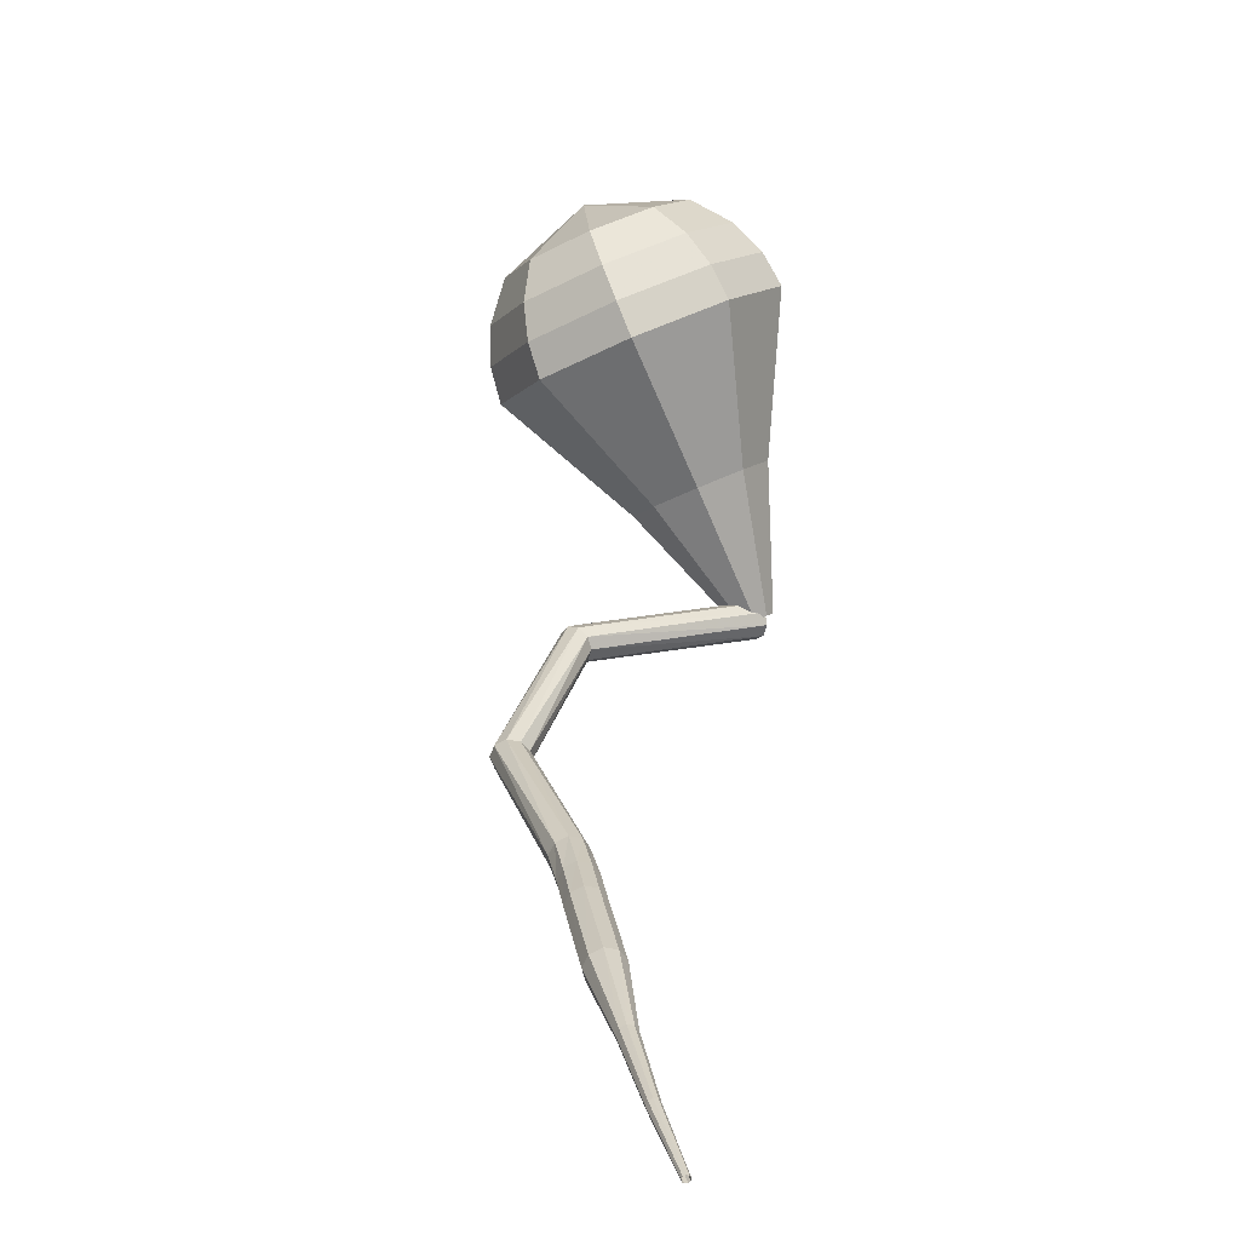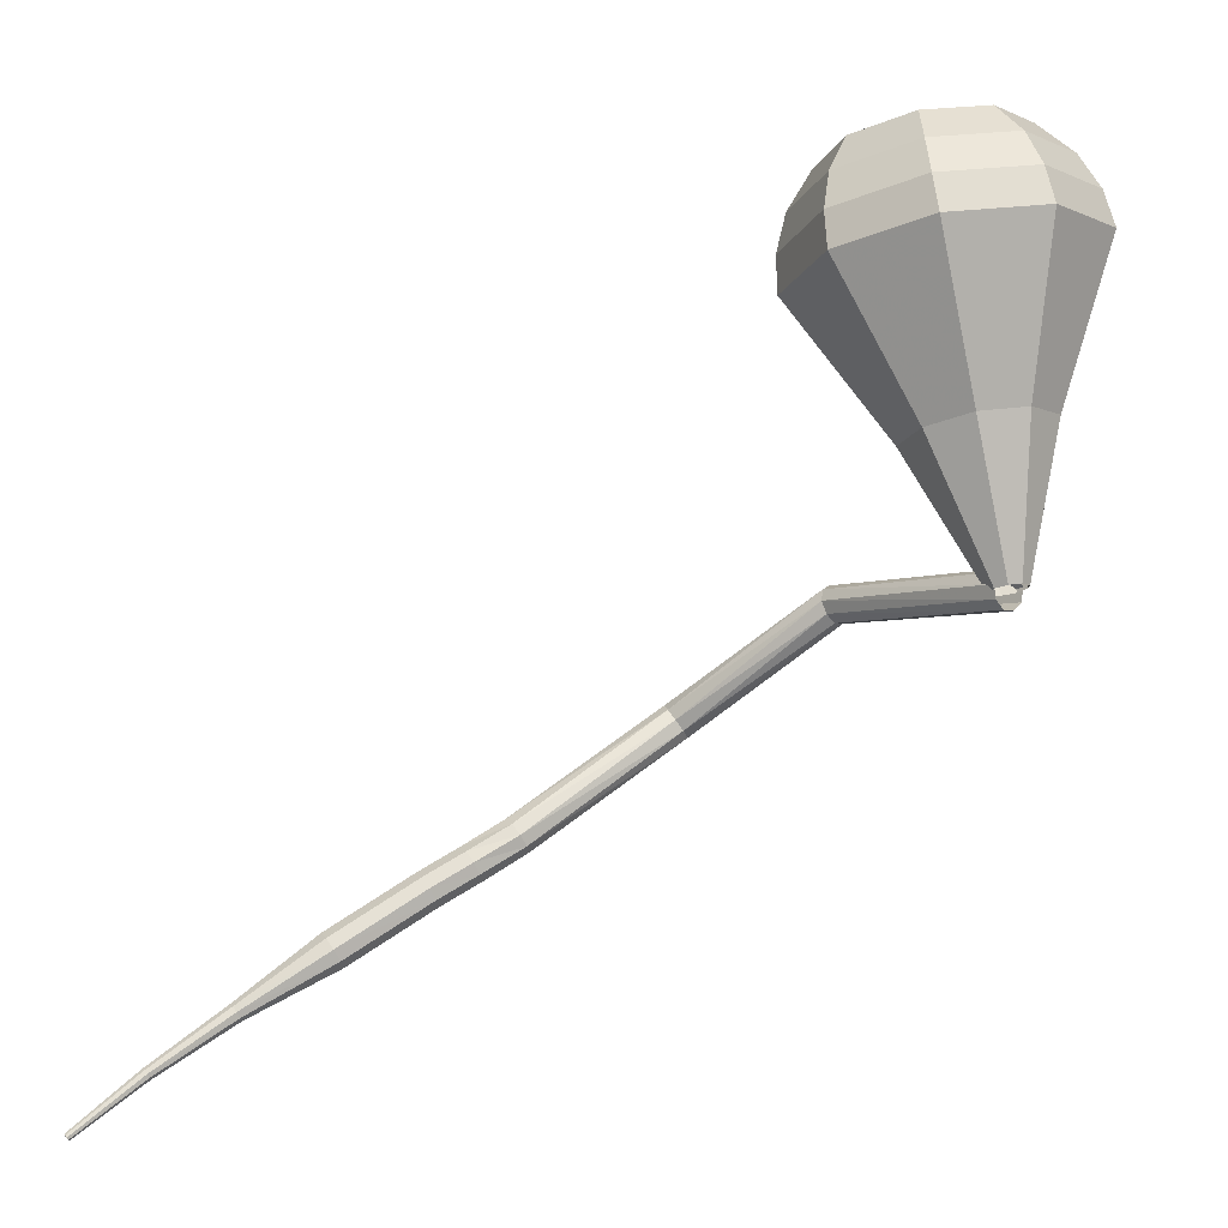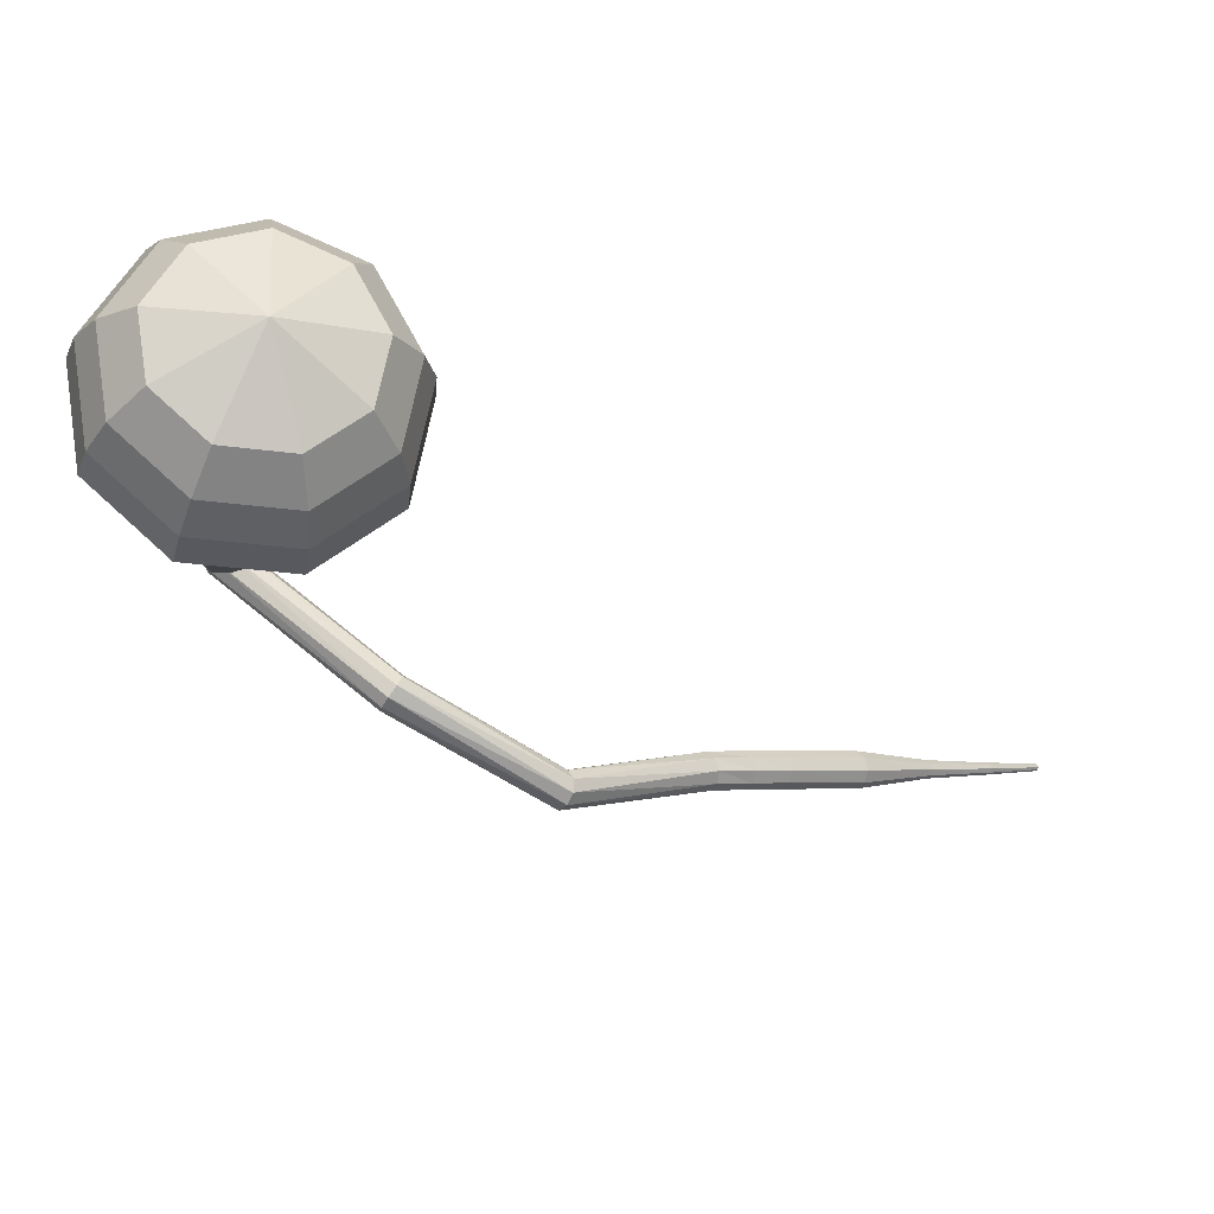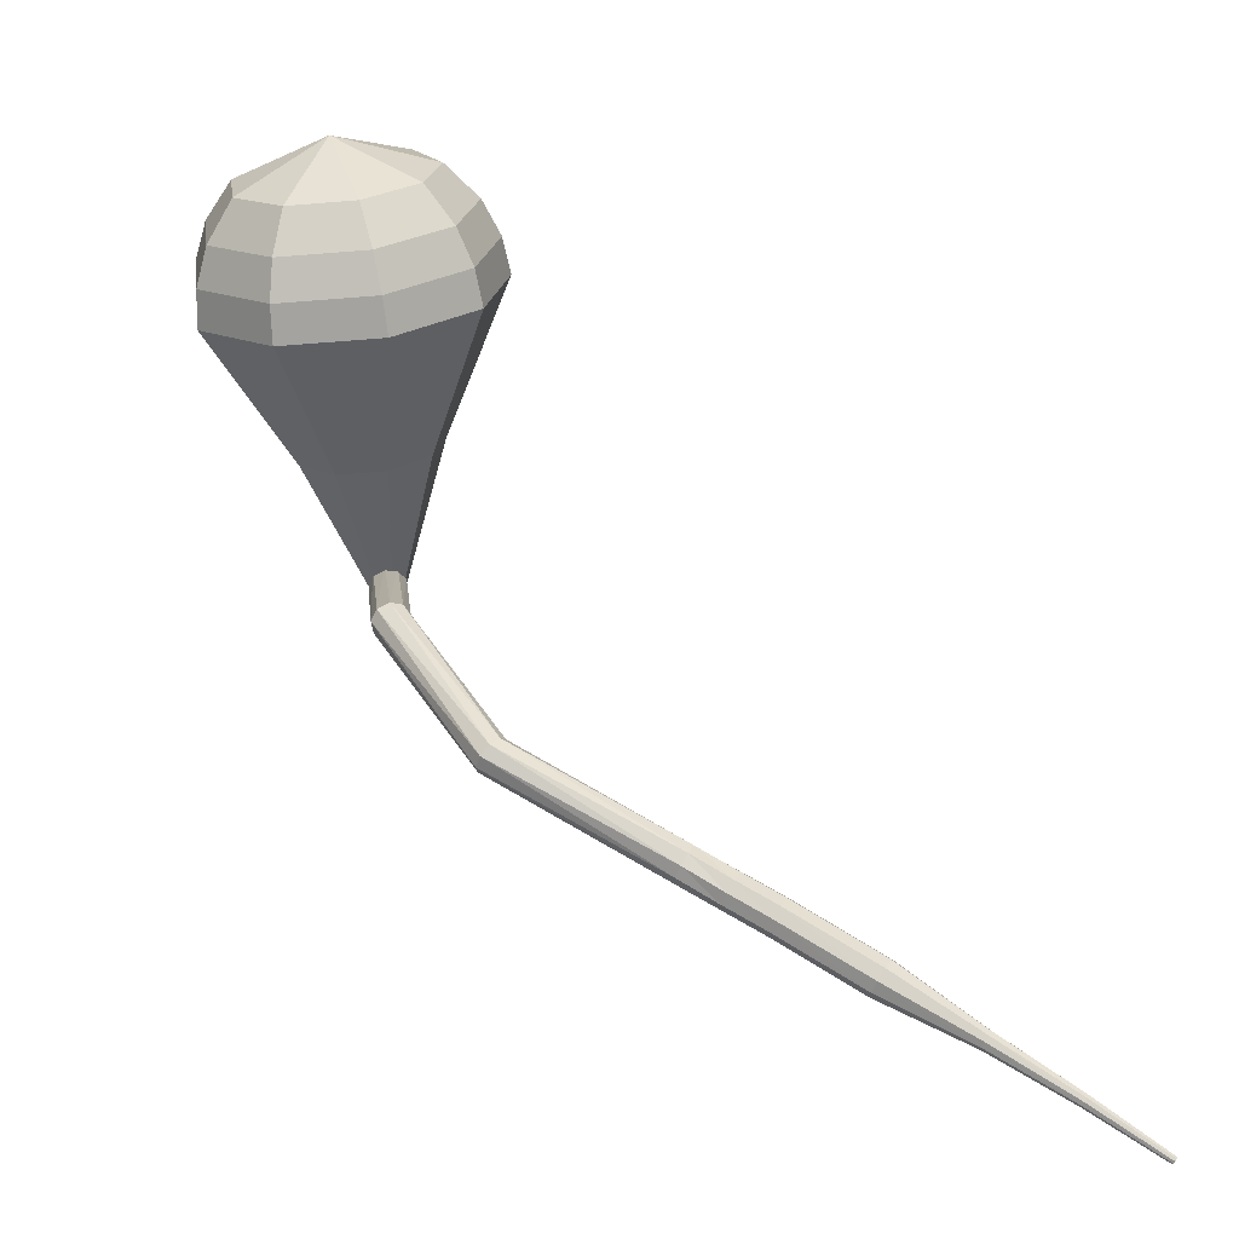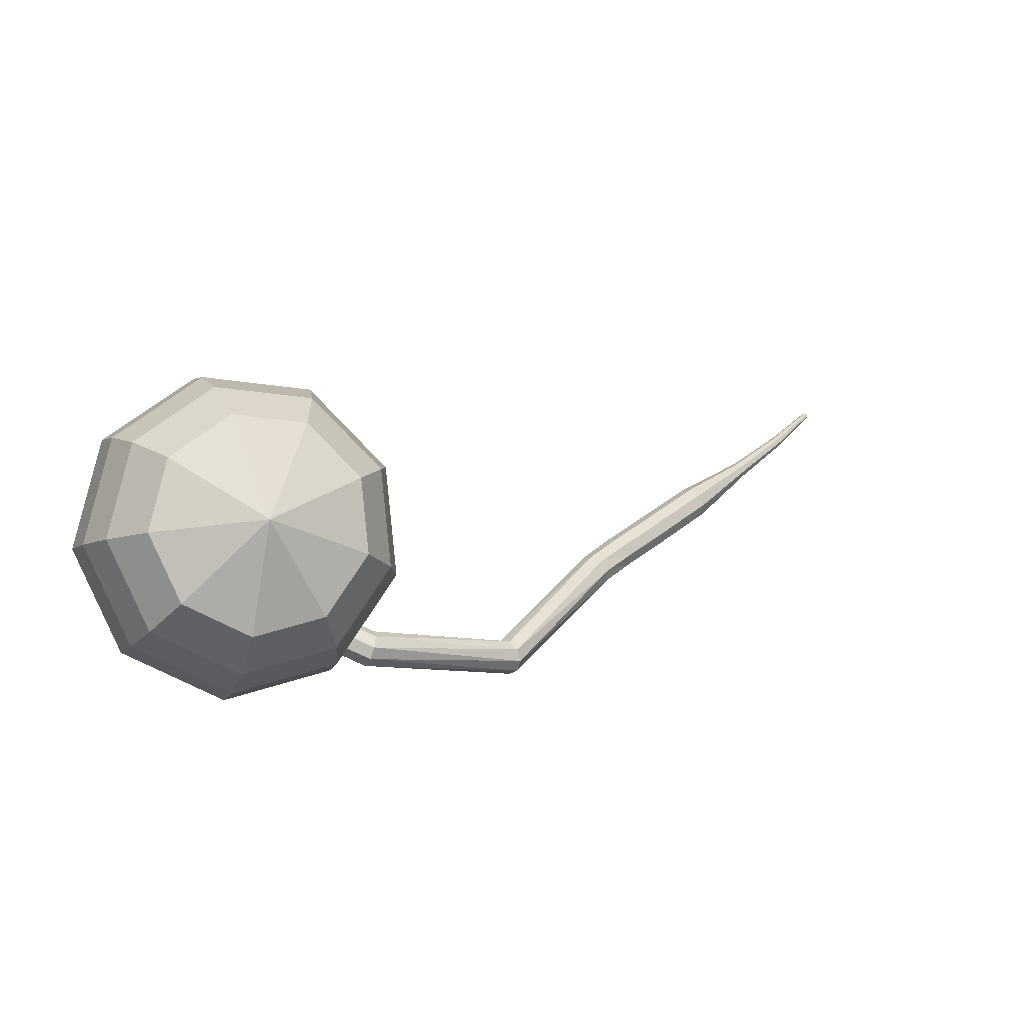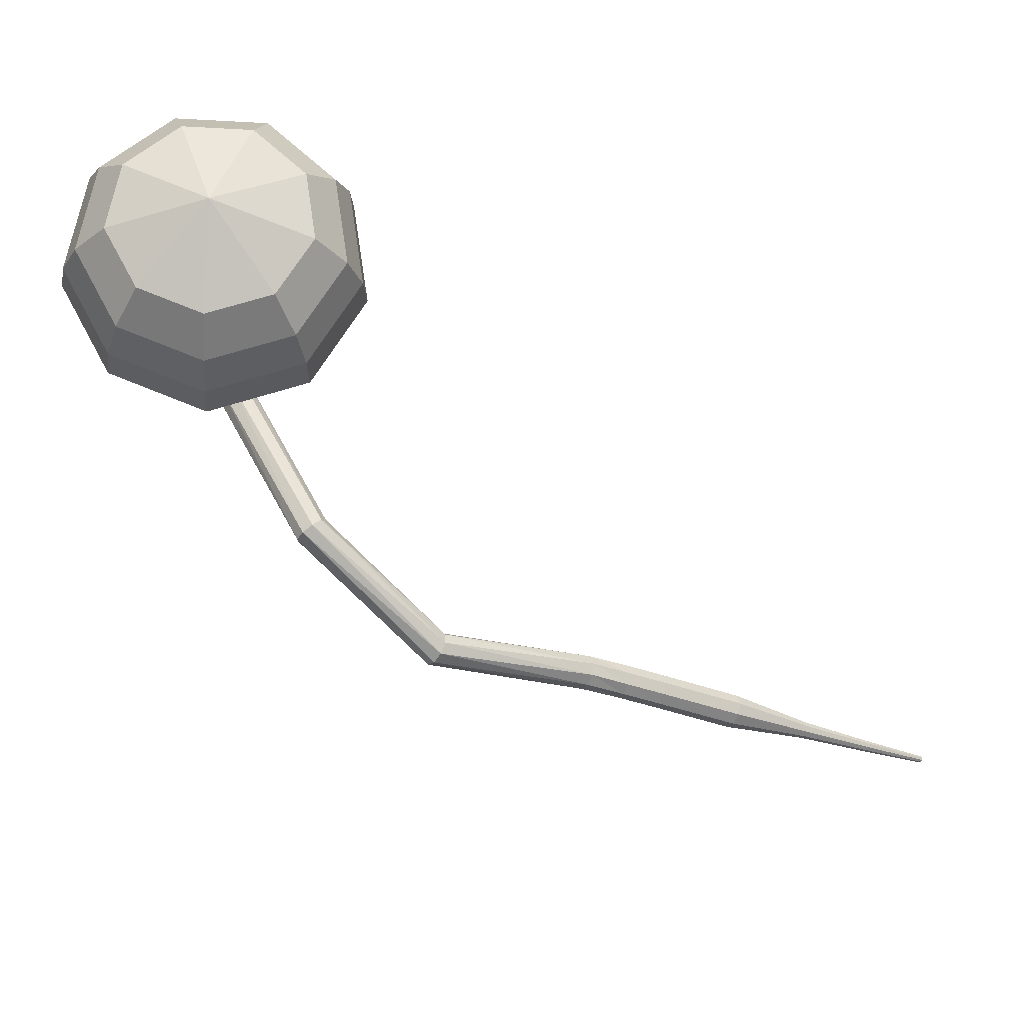
<metadata>
{"format":"obj","ext":"obj","renderer":"f3d","projection":"perspective","resolution":1024,"background":"white","views":[{"elev":-5.8,"azim":-63.7,"up":"+Z"},{"elev":7.9,"azim":17.5,"up":"+Z"},{"elev":46.2,"azim":-171.0,"up":"+Z"},{"elev":0.4,"azim":-126.5,"up":"+Z"},{"elev":67.7,"azim":171.8,"up":"+Z"},{"elev":47.0,"azim":-149.0,"up":"+Z"}]}
</metadata>
<code>
g tube1
v 160.5 139.2 190.8
v 160.4 139 190.2
v 160.2 138.4 189.9
v 159.8 137.9 190
v 159.5 137.5 190.5
v 159.4 137.6 191.2
v 159.6 138 191.7
v 159.9 138.6 191.8
v 160.3 139.1 191.5
v 160.5 139.2 190.8
v 150.8 145 189
v 151 144.7 188.4
v 151 144.1 188.1
v 150.7 143.5 188.2
v 150.4 143.1 188.7
v 150.1 143.2 189.3
v 150.1 143.7 189.8
v 150.2 144.3 189.9
v 150.5 144.9 189.6
v 150.8 145 189
v 142.3 144.5 183
v 142.8 144.4 182.4
v 143.2 144 182.2
v 143.5 143.3 182.3
v 143.4 142.8 182.7
v 143 142.6 183.3
v 142.6 142.9 183.7
v 142.2 143.5 183.8
v 142.1 144.1 183.5
v 142.3 144.5 183
v 135.9 138 178.1
v 136.3 138 177.6
v 136.9 137.7 177.3
v 137.3 137.2 177.4
v 137.4 136.7 177.8
v 137.2 136.5 178.4
v 136.7 136.6 178.9
v 136.2 137 179
v 135.9 137.6 178.7
v 135.9 138 178.1
v 134.3 136.7 177
v 134.7 136.7 176.4
v 135.2 136.3 176.1
v 135.5 135.7 176.2
v 135.6 135.2 176.7
v 135.3 135 177.3
v 134.9 135.2 177.7
v 134.4 135.7 177.8
v 134.2 136.3 177.5
v 134.3 136.7 177
v 132.6 135.4 175.9
v 132.9 135.4 175.3
v 133.4 135 175
v 133.8 134.5 175.1
v 133.8 134 175.6
v 133.6 133.8 176.2
v 133.1 134 176.6
v 132.7 134.5 176.8
v 132.4 135.1 176.5
v 132.6 135.4 175.9
v 128.8 132.6 173.3
v 129.2 132.6 172.8
v 129.7 132.3 172.5
v 130 131.7 172.6
v 130.1 131.2 173
v 129.8 131 173.6
v 129.4 131.2 174.1
v 128.9 131.7 174.2
v 128.7 132.3 173.9
v 128.8 132.6 173.3
v 125.4 129.4 170.8
v 125.6 129.4 170.5
v 125.8 129.2 170.3
v 126 128.9 170.4
v 126.1 128.7 170.6
v 125.9 128.6 170.9
v 125.7 128.7 171.1
v 125.5 128.9 171.2
v 125.3 129.2 171.1
v 125.4 129.4 170.8
v 122.2 126.5 168.3
v 122.3 126.5 168.1
v 122.5 126.4 168
v 122.6 126.3 168
v 122.6 126.1 168.2
v 122.6 126 168.4
v 122.4 126.1 168.5
v 122.2 126.2 168.6
v 122.1 126.4 168.5
v 122.2 126.5 168.3
v 119.5 123.8 165.8
v 119.6 123.8 165.7
v 119.7 123.7 165.7
v 119.8 123.6 165.7
v 119.8 123.5 165.8
v 119.7 123.5 165.9
v 119.6 123.5 166
v 119.5 123.6 166
v 119.5 123.7 165.9
v 119.5 123.8 165.8
f 1 2 12
f 12 11 1
f 2 3 13
f 13 12 2
f 3 4 14
f 14 13 3
f 4 5 15
f 15 14 4
f 5 6 16
f 16 15 5
f 6 7 17
f 17 16 6
f 7 8 18
f 18 17 7
f 8 9 19
f 19 18 8
f 9 10 20
f 20 19 9
f 11 12 22
f 22 21 11
f 12 13 23
f 23 22 12
f 13 14 24
f 24 23 13
f 14 15 25
f 25 24 14
f 15 16 26
f 26 25 15
f 16 17 27
f 27 26 16
f 17 18 28
f 28 27 17
f 18 19 29
f 29 28 18
f 19 20 30
f 30 29 19
f 21 22 32
f 32 31 21
f 22 23 33
f 33 32 22
f 23 24 34
f 34 33 23
f 24 25 35
f 35 34 24
f 25 26 36
f 36 35 25
f 26 27 37
f 37 36 26
f 27 28 38
f 38 37 27
f 28 29 39
f 39 38 28
f 29 30 40
f 40 39 29
f 31 32 42
f 42 41 31
f 32 33 43
f 43 42 32
f 33 34 44
f 44 43 33
f 34 35 45
f 45 44 34
f 35 36 46
f 46 45 35
f 36 37 47
f 47 46 36
f 37 38 48
f 48 47 37
f 38 39 49
f 49 48 38
f 39 40 50
f 50 49 39
f 41 42 52
f 52 51 41
f 42 43 53
f 53 52 42
f 43 44 54
f 54 53 43
f 44 45 55
f 55 54 44
f 45 46 56
f 56 55 45
f 46 47 57
f 57 56 46
f 47 48 58
f 58 57 47
f 48 49 59
f 59 58 48
f 49 50 60
f 60 59 49
f 51 52 62
f 62 61 51
f 52 53 63
f 63 62 52
f 53 54 64
f 64 63 53
f 54 55 65
f 65 64 54
f 55 56 66
f 66 65 55
f 56 57 67
f 67 66 56
f 57 58 68
f 68 67 57
f 58 59 69
f 69 68 58
f 59 60 70
f 70 69 59
f 61 62 72
f 72 71 61
f 62 63 73
f 73 72 62
f 63 64 74
f 74 73 63
f 64 65 75
f 75 74 64
f 65 66 76
f 76 75 65
f 66 67 77
f 77 76 66
f 67 68 78
f 78 77 67
f 68 69 79
f 79 78 68
f 69 70 80
f 80 79 69
f 71 72 82
f 82 81 71
f 72 73 83
f 83 82 72
f 73 74 84
f 84 83 73
f 74 75 85
f 85 84 74
f 75 76 86
f 86 85 75
f 76 77 87
f 87 86 76
f 77 78 88
f 88 87 77
f 78 79 89
f 89 88 78
f 79 80 90
f 90 89 79
f 81 82 92
f 92 91 81
f 82 83 93
f 93 92 82
f 83 84 94
f 94 93 83
f 84 85 95
f 95 94 84
f 85 86 96
f 96 95 85
f 86 87 97
f 97 96 86
f 87 88 98
f 98 97 87
f 88 89 99
f 99 98 88
f 89 90 100
f 100 99 89
v 160.7 139 190.8
v 160.1 139.3 190.6
v 159.5 139.2 190.4
v 159 138.6 190.5
v 159 138 190.7
v 159.4 137.5 191
v 160.1 137.4 191.2
v 160.7 137.8 191.2
v 160.9 138.4 191.1
v 160.7 139 190.8
v 161 143.1 197.7
v 158.8 144.2 196.7
v 156.3 143.7 196.2
v 154.6 141.7 196.3
v 154.5 139.2 197.1
v 156.1 137.3 198.2
v 158.6 137 199
v 160.8 138.4 199.1
v 161.8 140.8 198.6
v 161 143.1 197.7
v 161.3 144.4 199.5
v 158.5 145.8 198.2
v 155.3 145.1 197.6
v 153.2 142.6 197.8
v 153 139.4 198.8
v 155 137 200.1
v 158.2 136.6 201.2
v 161 138.4 201.4
v 162.3 141.4 200.7
v 161.3 144.4 199.5
v 161.5 145.6 201.3
v 158.2 147.4 199.8
v 154.3 146.5 199
v 151.7 143.5 199.3
v 151.6 139.6 200.5
v 154 136.8 202.1
v 157.8 136.3 203.4
v 161.3 138.4 203.6
v 162.7 142.1 202.8
v 161.5 145.6 201.3
v 161.8 146.9 203.2
v 157.9 149 201.4
v 153.4 148 200.5
v 150.3 144.4 200.8
v 150.1 139.8 202.2
v 152.9 136.5 204.1
v 157.4 135.9 205.5
v 161.5 138.4 205.9
v 163.2 142.7 204.9
v 161.8 146.9 203.2
v 162.1 148.2 205
v 157.6 150.6 203
v 152.4 149.4 201.9
v 148.8 145.3 202.3
v 148.6 140 203.9
v 151.9 136.2 206.1
v 157.1 135.6 207.7
v 161.7 138.4 208.1
v 163.7 143.4 207
v 162.1 148.2 205
v 161.4 148.6 206.8
v 157 150.9 204.9
v 152 149.8 203.8
v 148.5 145.8 204.2
v 148.4 140.7 205.8
v 151.5 137 207.9
v 156.5 136.4 209.5
v 161.1 139.1 209.8
v 163 144 208.8
v 161.4 148.6 206.8
v 160.3 148.7 208.7
v 156.4 150.8 206.9
v 151.8 149.8 206
v 148.8 146.2 206.3
v 148.6 141.6 207.7
v 151.4 138.3 209.6
v 155.9 137.8 211
v 160 140.2 211.4
v 161.7 144.5 210.4
v 160.3 148.7 208.7
v 158.5 148.2 210.5
v 155.5 149.8 209.2
v 152.1 149 208.5
v 149.7 146.3 208.7
v 149.6 142.9 209.8
v 151.8 140.3 211.2
v 155.2 139.9 212.3
v 158.3 141.8 212.6
v 159.6 145.1 211.9
v 158.5 148.2 210.5
v 154 145.4 212.3
v 154 145.4 212.3
v 154 145.4 212.3
v 154 145.4 212.3
v 154 145.4 212.3
v 154 145.4 212.3
v 154 145.4 212.3
v 154 145.4 212.3
v 154 145.4 212.3
v 154 145.4 212.3
f 101 102 112
f 112 111 101
f 102 103 113
f 113 112 102
f 103 104 114
f 114 113 103
f 104 105 115
f 115 114 104
f 105 106 116
f 116 115 105
f 106 107 117
f 117 116 106
f 107 108 118
f 118 117 107
f 108 109 119
f 119 118 108
f 109 110 120
f 120 119 109
f 111 112 122
f 122 121 111
f 112 113 123
f 123 122 112
f 113 114 124
f 124 123 113
f 114 115 125
f 125 124 114
f 115 116 126
f 126 125 115
f 116 117 127
f 127 126 116
f 117 118 128
f 128 127 117
f 118 119 129
f 129 128 118
f 119 120 130
f 130 129 119
f 121 122 132
f 132 131 121
f 122 123 133
f 133 132 122
f 123 124 134
f 134 133 123
f 124 125 135
f 135 134 124
f 125 126 136
f 136 135 125
f 126 127 137
f 137 136 126
f 127 128 138
f 138 137 127
f 128 129 139
f 139 138 128
f 129 130 140
f 140 139 129
f 131 132 142
f 142 141 131
f 132 133 143
f 143 142 132
f 133 134 144
f 144 143 133
f 134 135 145
f 145 144 134
f 135 136 146
f 146 145 135
f 136 137 147
f 147 146 136
f 137 138 148
f 148 147 137
f 138 139 149
f 149 148 138
f 139 140 150
f 150 149 139
f 141 142 152
f 152 151 141
f 142 143 153
f 153 152 142
f 143 144 154
f 154 153 143
f 144 145 155
f 155 154 144
f 145 146 156
f 156 155 145
f 146 147 157
f 157 156 146
f 147 148 158
f 158 157 147
f 148 149 159
f 159 158 148
f 149 150 160
f 160 159 149
f 151 152 162
f 162 161 151
f 152 153 163
f 163 162 152
f 153 154 164
f 164 163 153
f 154 155 165
f 165 164 154
f 155 156 166
f 166 165 155
f 156 157 167
f 167 166 156
f 157 158 168
f 168 167 157
f 158 159 169
f 169 168 158
f 159 160 170
f 170 169 159
f 161 162 172
f 172 171 161
f 162 163 173
f 173 172 162
f 163 164 174
f 174 173 163
f 164 165 175
f 175 174 164
f 165 166 176
f 176 175 165
f 166 167 177
f 177 176 166
f 167 168 178
f 178 177 167
f 168 169 179
f 179 178 168
f 169 170 180
f 180 179 169
f 171 172 182
f 182 181 171
f 172 173 183
f 183 182 172
f 173 174 184
f 184 183 173
f 174 175 185
f 185 184 174
f 175 176 186
f 186 185 175
f 176 177 187
f 187 186 176
f 177 178 188
f 188 187 177
f 178 179 189
f 189 188 178
f 179 180 190
f 190 189 179
f 181 182 192
f 192 191 181
f 182 183 193
f 193 192 182
f 183 184 194
f 194 193 183
f 184 185 195
f 195 194 184
f 185 186 196
f 196 195 185
f 186 187 197
f 197 196 186
f 187 188 198
f 198 197 187
f 188 189 199
f 199 198 188
f 189 190 200
f 200 199 189
g

</code>
